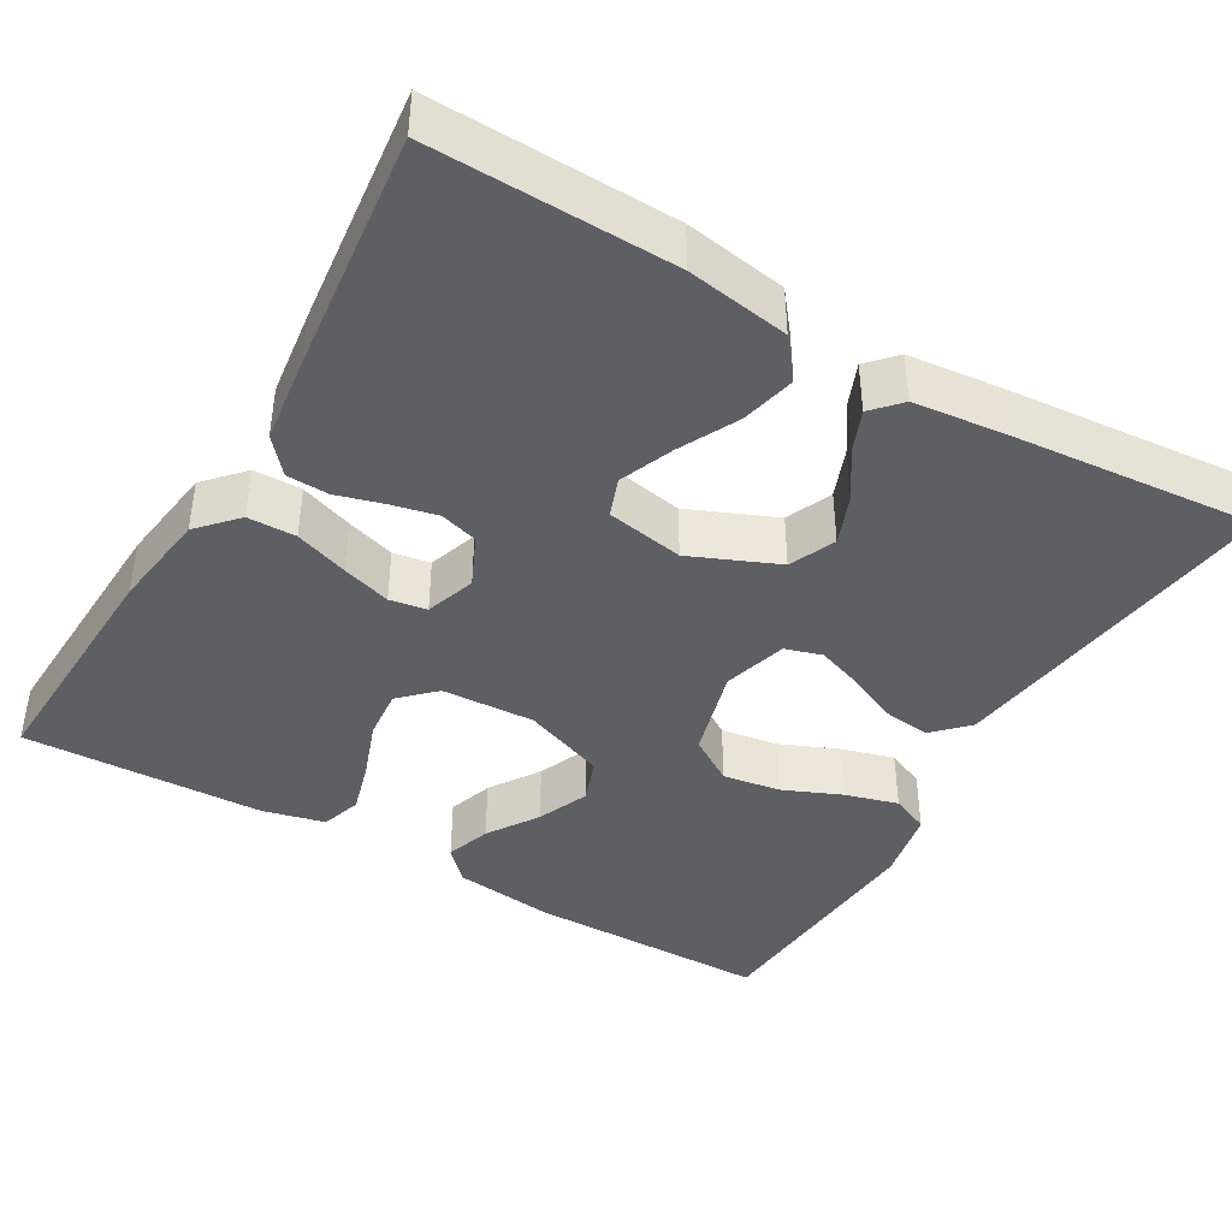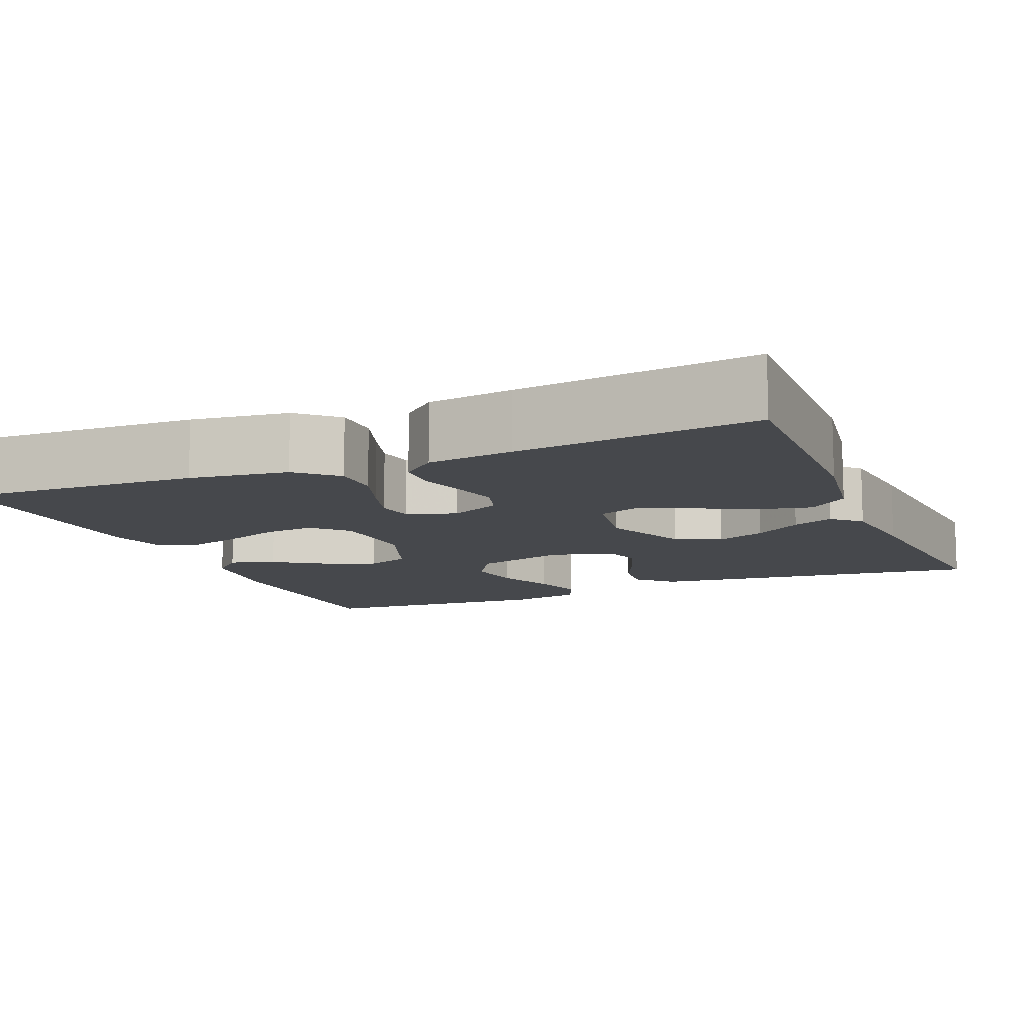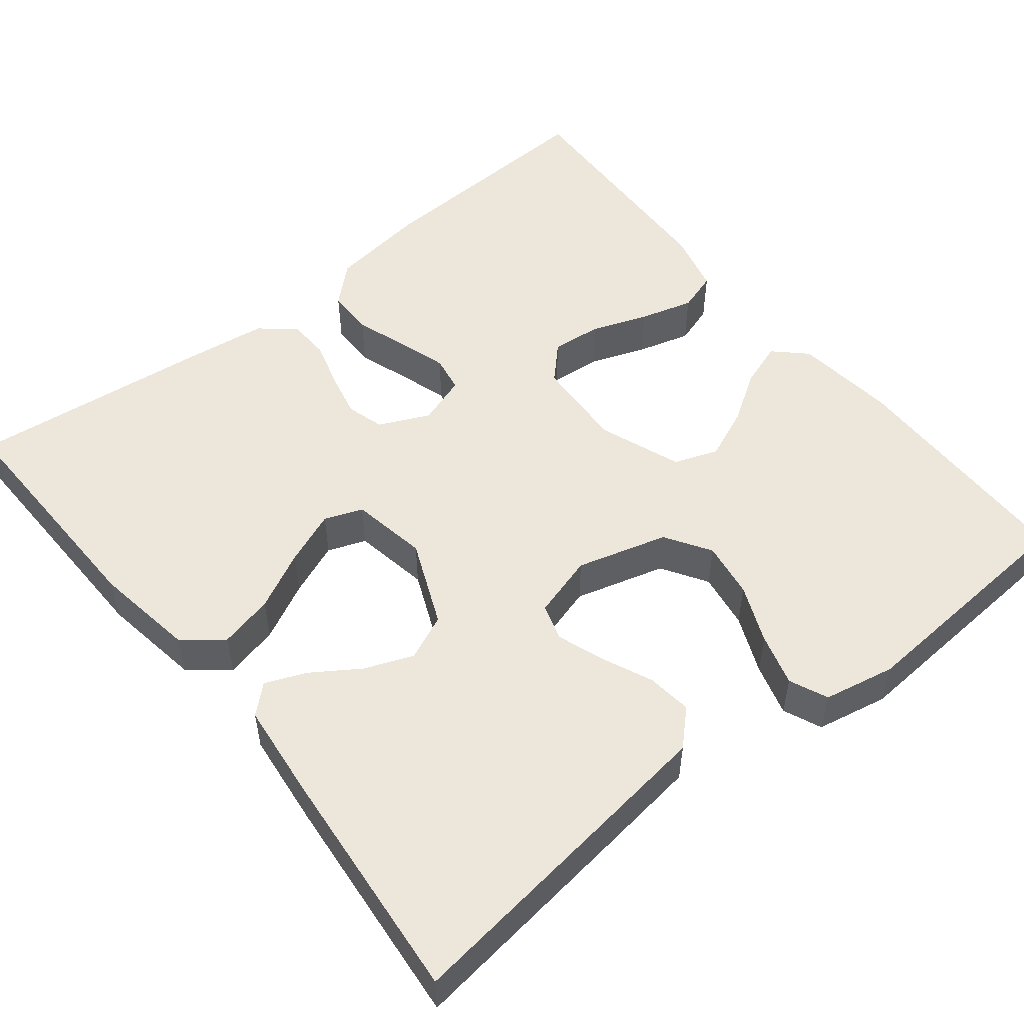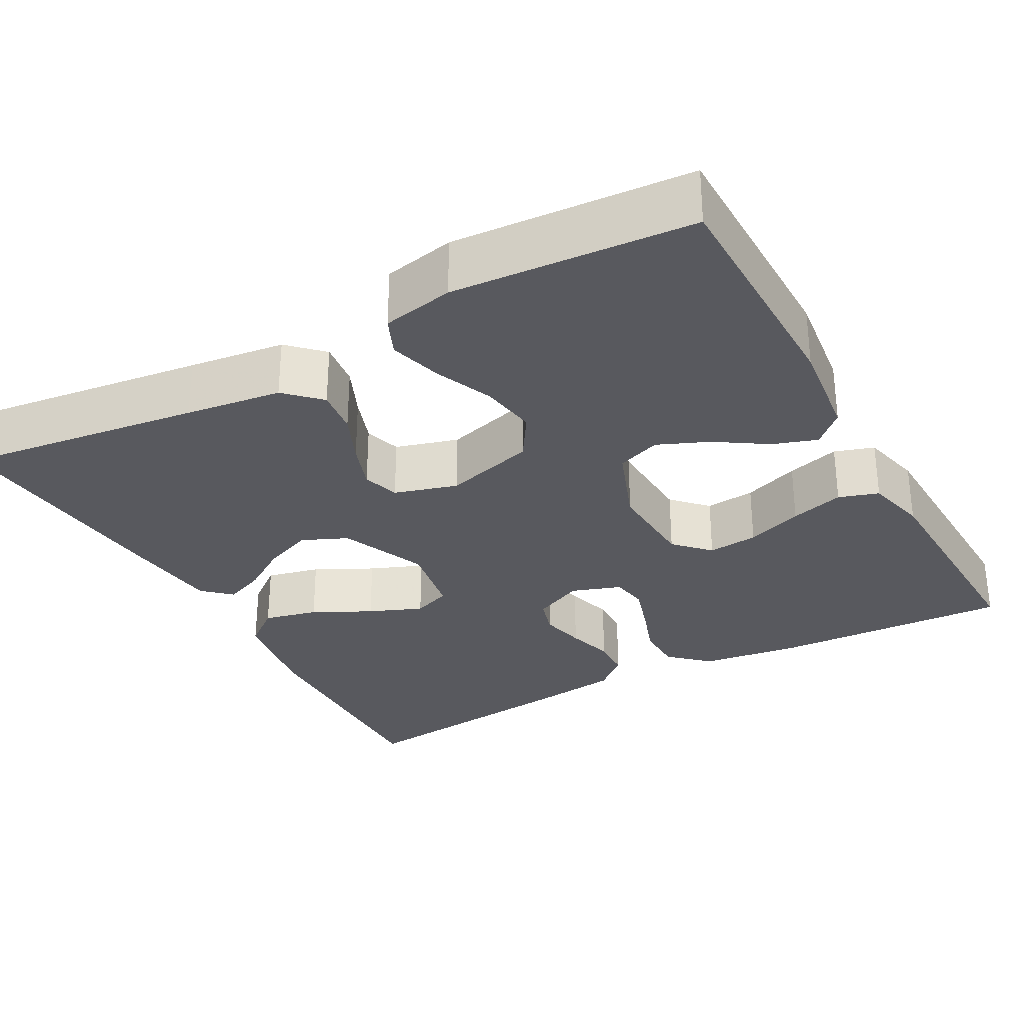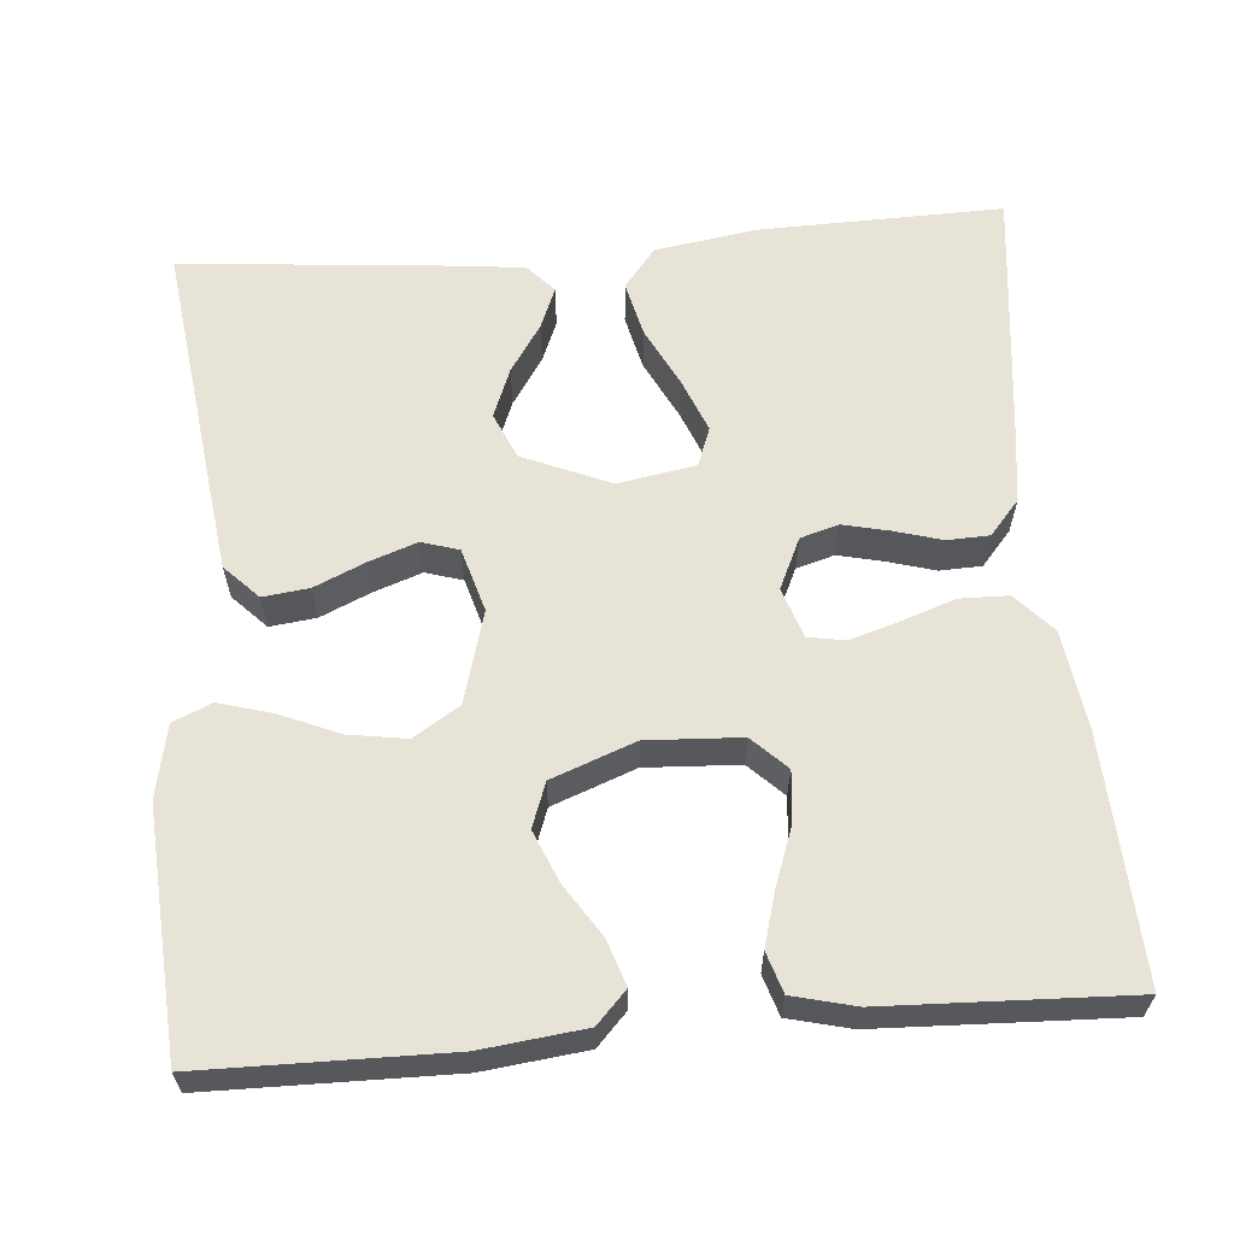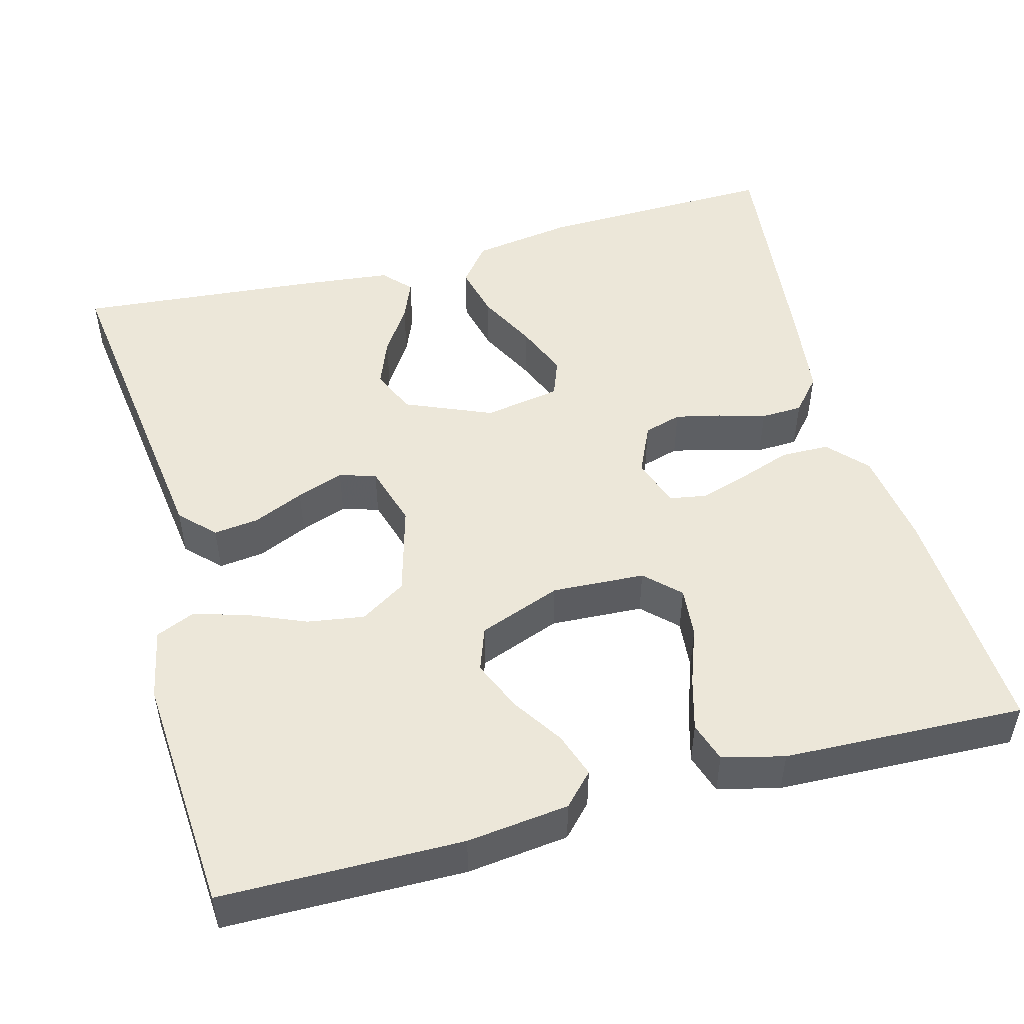
<metadata>
{"format":"obj","ext":"obj","renderer":"f3d","projection":"perspective","resolution":1024,"background":"white","views":[{"elev":-41.6,"azim":-30.3,"up":"+Y"},{"elev":-11.2,"azim":-67.1,"up":"+Y"},{"elev":52.4,"azim":51.4,"up":"+Y"},{"elev":-30.3,"azim":118.7,"up":"+Y"},{"elev":61.8,"azim":175.3,"up":"+Y"},{"elev":49.6,"azim":164.9,"up":"+Y"}]}
</metadata>
<code>
v 0.5 0.07 0.5
v 0.461 0.07 0.2
v 0.445 0.07 0.079
v 0.404 0.07 0.037
v 0.347 0.07 0.044
v 0.284 0.07 0.072
v 0.225 0.07 0.093
v 0.179 0.07 0.079
v 0.156 0.07 0
v 0.188 0.07 -0.114
v 0.245 0.07 -0.15
v 0.316 0.07 -0.139
v 0.389 0.07 -0.108
v 0.455 0.07 -0.089
v 0.503 0.07 -0.11
v 0.521 0.07 -0.2
v 0.5 0.07 -0.5
v 0.2 0.07 -0.503
v 0.073 0.07 -0.488
v 0.036 0.07 -0.449
v 0.055 0.07 -0.393
v 0.096 0.07 -0.33
v 0.123 0.07 -0.266
v 0.103 0.07 -0.211
v 0 0.07 -0.172
v -0.116 0.07 -0.178
v -0.158 0.07 -0.219
v -0.152 0.07 -0.282
v -0.126 0.07 -0.353
v -0.107 0.07 -0.42
v -0.123 0.07 -0.47
v -0.2 0.07 -0.489
v -0.5 0.07 -0.5
v -0.486 0.07 -0.2
v -0.469 0.07 -0.077
v -0.425 0.07 -0.029
v -0.365 0.07 -0.028
v -0.299 0.07 -0.051
v -0.238 0.07 -0.07
v -0.192 0.07 -0.062
v -0.171 0.07 0
v -0.2 0.07 0.063
v -0.247 0.07 0.077
v -0.304 0.07 0.064
v -0.363 0.07 0.047
v -0.415 0.07 0.049
v -0.452 0.07 0.092
v -0.466 0.07 0.2
v -0.5 0.07 0.5
v -0.2 0.07 0.493
v -0.073 0.07 0.473
v -0.034 0.07 0.424
v -0.05 0.07 0.356
v -0.087 0.07 0.283
v -0.114 0.07 0.216
v -0.096 0.07 0.168
v 0 0.07 0.151
v 0.108 0.07 0.197
v 0.133 0.07 0.254
v 0.109 0.07 0.315
v 0.07 0.07 0.374
v 0.049 0.07 0.425
v 0.081 0.07 0.46
v 0.2 0.07 0.473
v 0.5 0 0.5
v 0.461 0 0.2
v 0.445 0 0.079
v 0.404 0 0.037
v 0.347 0 0.044
v 0.284 0 0.072
v 0.225 0 0.093
v 0.179 0 0.079
v 0.156 0 0
v 0.188 0 -0.114
v 0.245 0 -0.15
v 0.316 0 -0.139
v 0.389 0 -0.108
v 0.455 0 -0.089
v 0.503 0 -0.11
v 0.521 0 -0.2
v 0.5 0 -0.5
v 0.2 0 -0.503
v 0.073 0 -0.488
v 0.036 0 -0.449
v 0.055 0 -0.393
v 0.096 0 -0.33
v 0.123 0 -0.266
v 0.103 0 -0.211
v 0 0 -0.172
v -0.116 0 -0.178
v -0.158 0 -0.219
v -0.152 0 -0.282
v -0.126 0 -0.353
v -0.107 0 -0.42
v -0.123 0 -0.47
v -0.2 0 -0.489
v -0.5 0 -0.5
v -0.486 0 -0.2
v -0.469 0 -0.077
v -0.425 0 -0.029
v -0.365 0 -0.028
v -0.299 0 -0.051
v -0.238 0 -0.07
v -0.192 0 -0.062
v -0.171 0 0
v -0.2 0 0.063
v -0.247 0 0.077
v -0.304 0 0.064
v -0.363 0 0.047
v -0.415 0 0.049
v -0.452 0 0.092
v -0.466 0 0.2
v -0.5 0 0.5
v -0.2 0 0.493
v -0.073 0 0.473
v -0.034 0 0.424
v -0.05 0 0.356
v -0.087 0 0.283
v -0.114 0 0.216
v -0.096 0 0.168
v 0 0 0.151
v 0.108 0 0.197
v 0.133 0 0.254
v 0.109 0 0.315
v 0.07 0 0.374
v 0.049 0 0.425
v 0.081 0 0.46
v 0.2 0 0.473
f 4 5 6
f 3 4 6
f 2 3 6
f 1 2 6
f 64 1 6
f 63 64 6
f 62 63 6
f 61 62 6
f 60 61 6
f 59 60 6 7
f 58 59 7 8
f 57 58 8 9
f 56 57 9 10
f 52 53 54
f 51 52 54
f 50 51 54
f 49 50 54
f 48 49 54
f 47 48 54
f 46 47 54
f 45 46 54
f 44 45 54
f 43 44 54 55
f 42 43 55 56
f 36 37 38
f 35 36 38
f 34 35 38
f 33 34 38
f 32 33 38
f 31 32 38
f 30 31 38
f 29 30 38
f 28 29 38
f 27 28 38 39
f 26 27 39 40
f 20 21 22
f 19 20 22
f 18 19 22
f 17 18 22
f 16 17 22
f 15 16 22
f 14 15 22
f 13 14 22
f 12 13 22
f 11 12 22 23
f 10 11 23 24
f 10 24 25
f 56 10 25
f 42 56 25
f 41 42 25
f 25 26 40 41
f 70 69 68
f 70 68 67
f 70 67 66
f 70 66 65
f 70 65 128
f 70 128 127
f 70 127 126
f 70 126 125
f 70 125 124
f 71 70 124 123
f 72 71 123 122
f 73 72 122 121
f 74 73 121 120
f 118 117 116
f 118 116 115
f 118 115 114
f 118 114 113
f 118 113 112
f 118 112 111
f 118 111 110
f 118 110 109
f 118 109 108
f 119 118 108 107
f 120 119 107 106
f 102 101 100
f 102 100 99
f 102 99 98
f 102 98 97
f 102 97 96
f 102 96 95
f 102 95 94
f 102 94 93
f 102 93 92
f 103 102 92 91
f 104 103 91 90
f 86 85 84
f 86 84 83
f 86 83 82
f 86 82 81
f 86 81 80
f 86 80 79
f 86 79 78
f 86 78 77
f 86 77 76
f 87 86 76 75
f 88 87 75 74
f 89 88 74
f 89 74 120
f 89 120 106
f 89 106 105
f 105 104 90 89
f 1 65 66 2
f 2 66 67 3
f 3 67 68 4
f 4 68 69 5
f 5 69 70 6
f 6 70 71 7
f 7 71 72 8
f 8 72 73 9
f 9 73 74 10
f 10 74 75 11
f 11 75 76 12
f 12 76 77 13
f 13 77 78 14
f 14 78 79 15
f 15 79 80 16
f 16 80 81 17
f 17 81 82 18
f 18 82 83 19
f 19 83 84 20
f 20 84 85 21
f 21 85 86 22
f 22 86 87 23
f 23 87 88 24
f 24 88 89 25
f 25 89 90 26
f 26 90 91 27
f 27 91 92 28
f 28 92 93 29
f 29 93 94 30
f 30 94 95 31
f 31 95 96 32
f 32 96 97 33
f 33 97 98 34
f 34 98 99 35
f 35 99 100 36
f 36 100 101 37
f 37 101 102 38
f 38 102 103 39
f 39 103 104 40
f 40 104 105 41
f 41 105 106 42
f 42 106 107 43
f 43 107 108 44
f 44 108 109 45
f 45 109 110 46
f 46 110 111 47
f 47 111 112 48
f 48 112 113 49
f 49 113 114 50
f 50 114 115 51
f 51 115 116 52
f 52 116 117 53
f 53 117 118 54
f 54 118 119 55
f 55 119 120 56
f 56 120 121 57
f 57 121 122 58
f 58 122 123 59
f 59 123 124 60
f 60 124 125 61
f 61 125 126 62
f 62 126 127 63
f 63 127 128 64
f 64 128 65 1

</code>
